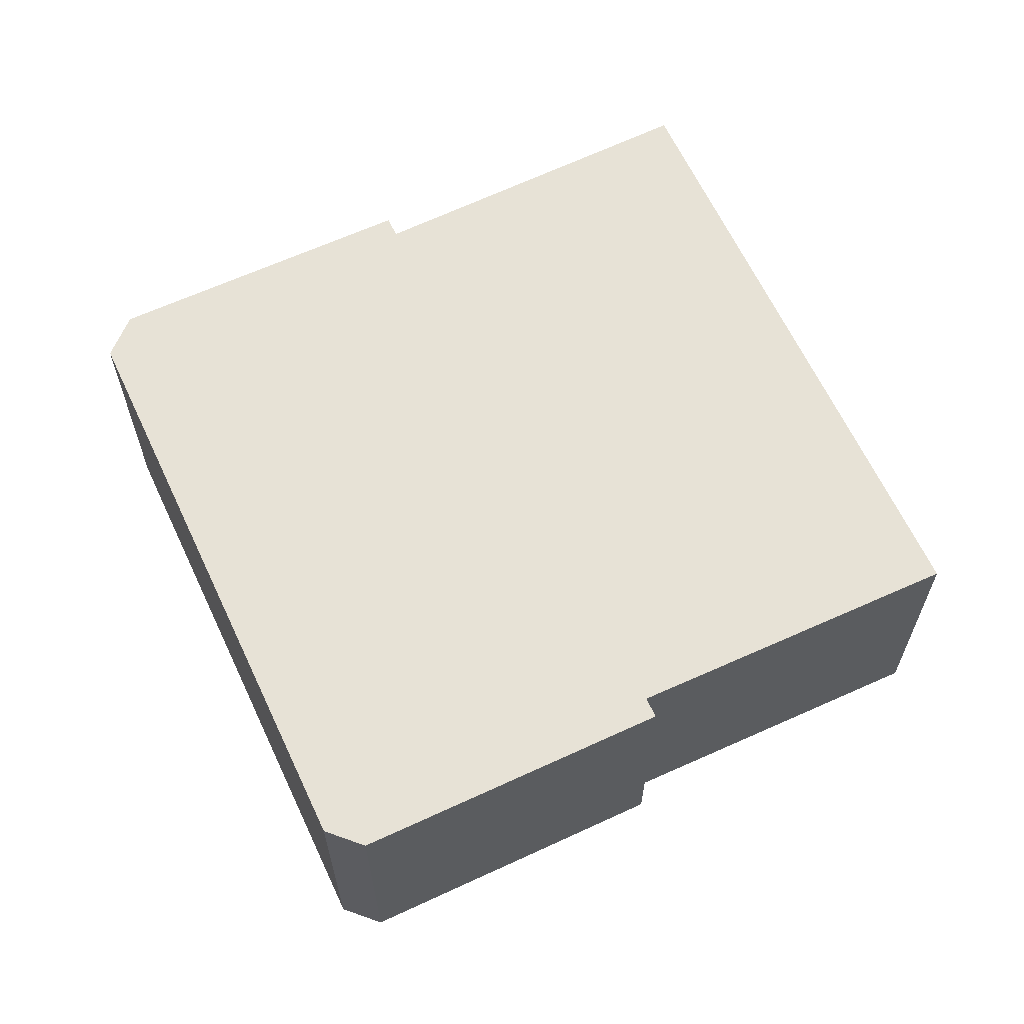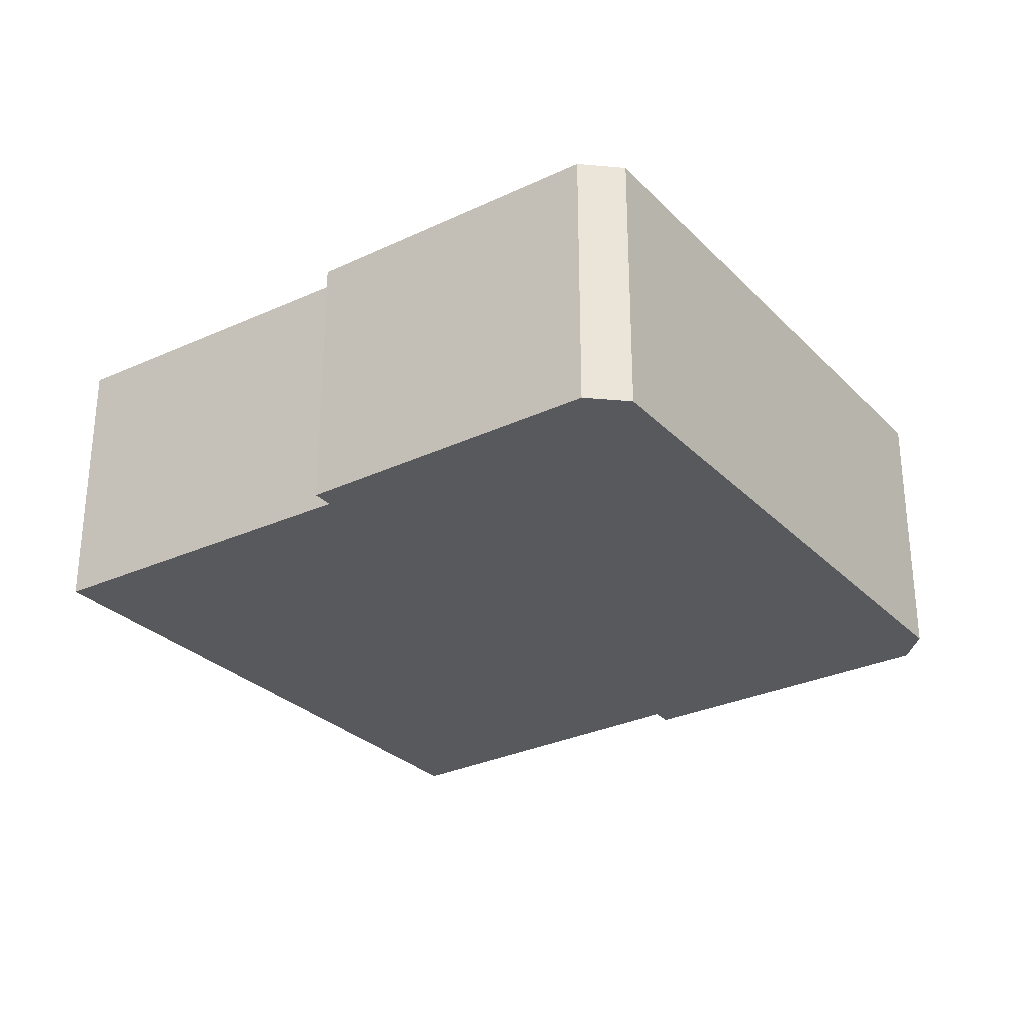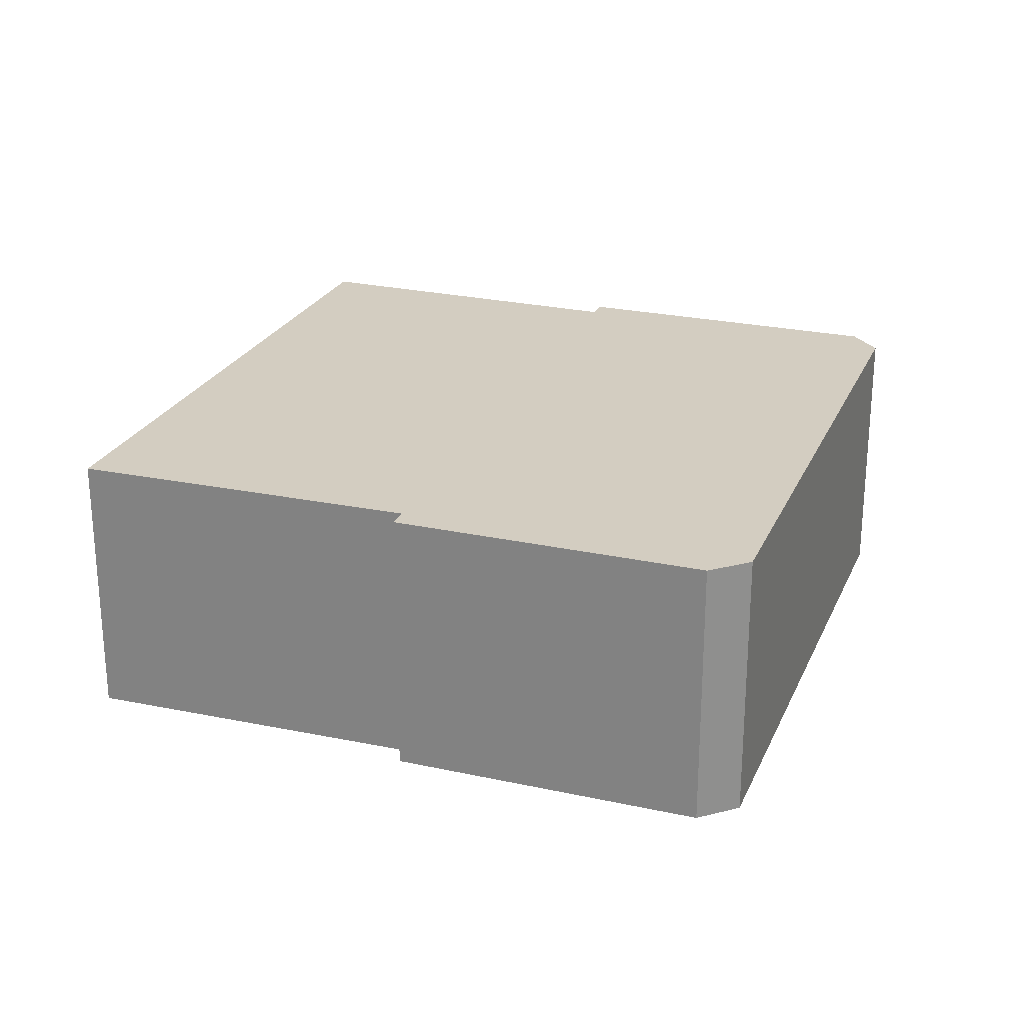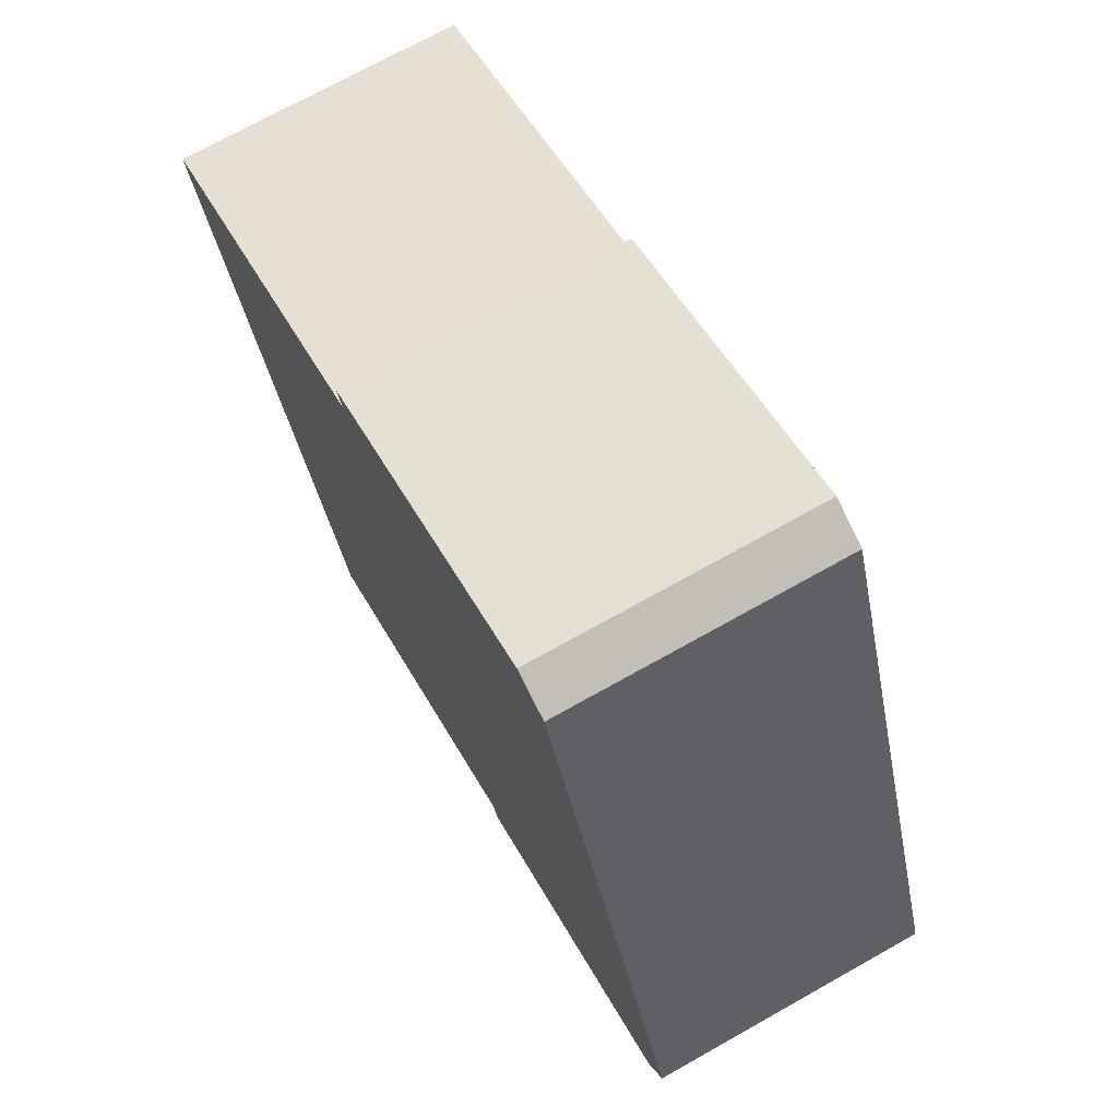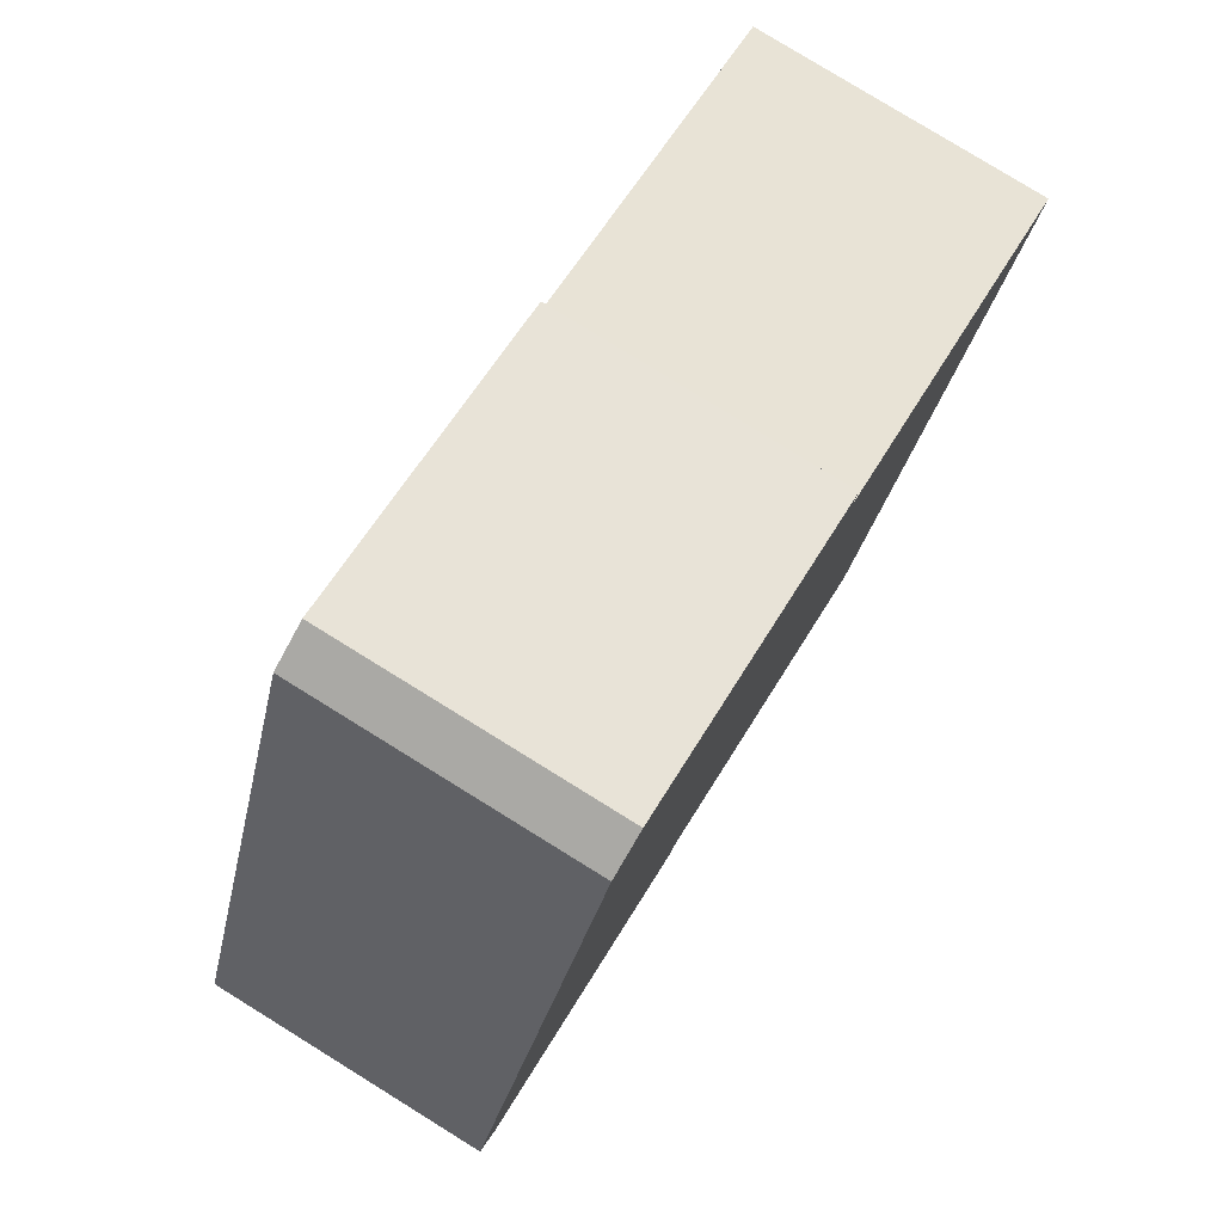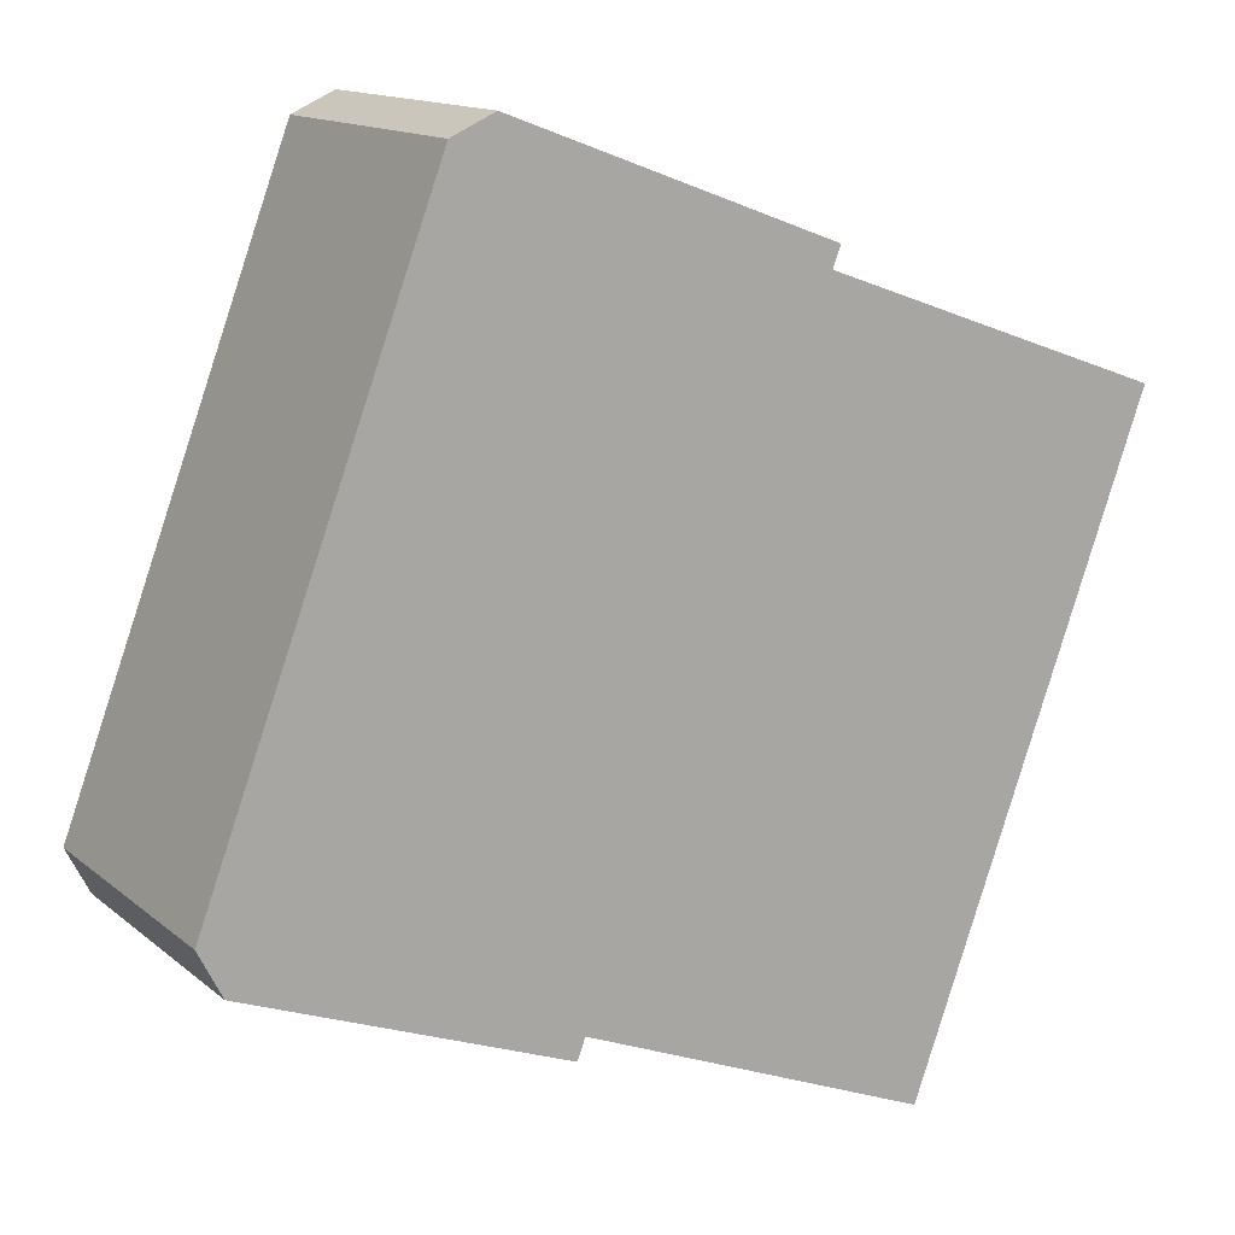
<metadata>
{"format":"obj","ext":"obj","renderer":"f3d","projection":"perspective","resolution":1024,"background":"white","views":[{"elev":63.1,"azim":-4.6,"up":"+Y"},{"elev":-29.3,"azim":-124.6,"up":"+Y"},{"elev":24.8,"azim":-139.8,"up":"+Y"},{"elev":71.9,"azim":-119.3,"up":"+Z"},{"elev":79.8,"azim":-58.3,"up":"+Z"},{"elev":13.9,"azim":-30.5,"up":"+Z"}]}
</metadata>
<code>
v  0.28 3.464 -0.546
v  4.144 3.464 -1.701
v  4.05 3.464 -1.954
v  11.07 3.464 4.347
v  8.262 3.464 -3.338
v  0 3.464 2.121e-16
v  2.733 3.464 7.285
v  6.992 3.464 5.826
v  7.087 3.464 6.079
v  3.248 3.464 7.519
v  7.087 -3.722e-16 6.079
v  6.992 -3.567e-16 5.826
v  11.07 -2.662e-16 4.347
v  8.262 2.044e-16 -3.338
v  4.144 1.042e-16 -1.701
v  4.05 1.196e-16 -1.954
v  3.248 -4.604e-16 7.519
v  0.28 3.343e-17 -0.546
v  0 0 0
v  2.733 -4.461e-16 7.285
g defaultobject
f 1 2 3
f 2 4 5
f 4 2 1
f 4 1 6
f 4 6 7
f 4 7 8
f 8 7 9
f 9 7 10
f 11 8 9
f 8 11 12
f 13 5 4
f 5 13 14
f 15 3 2
f 3 15 16
f 12 4 8
f 4 12 13
f 17 9 10
f 9 17 11
f 14 2 5
f 2 14 15
f 16 1 3
f 1 16 18
f 18 6 1
f 6 18 19
f 19 7 6
f 7 19 20
f 20 10 7
f 10 20 17
f 16 19 18
f 19 16 15
f 13 15 14
f 15 13 19
f 19 13 20
f 20 13 12
f 12 17 20
f 17 12 11

</code>
